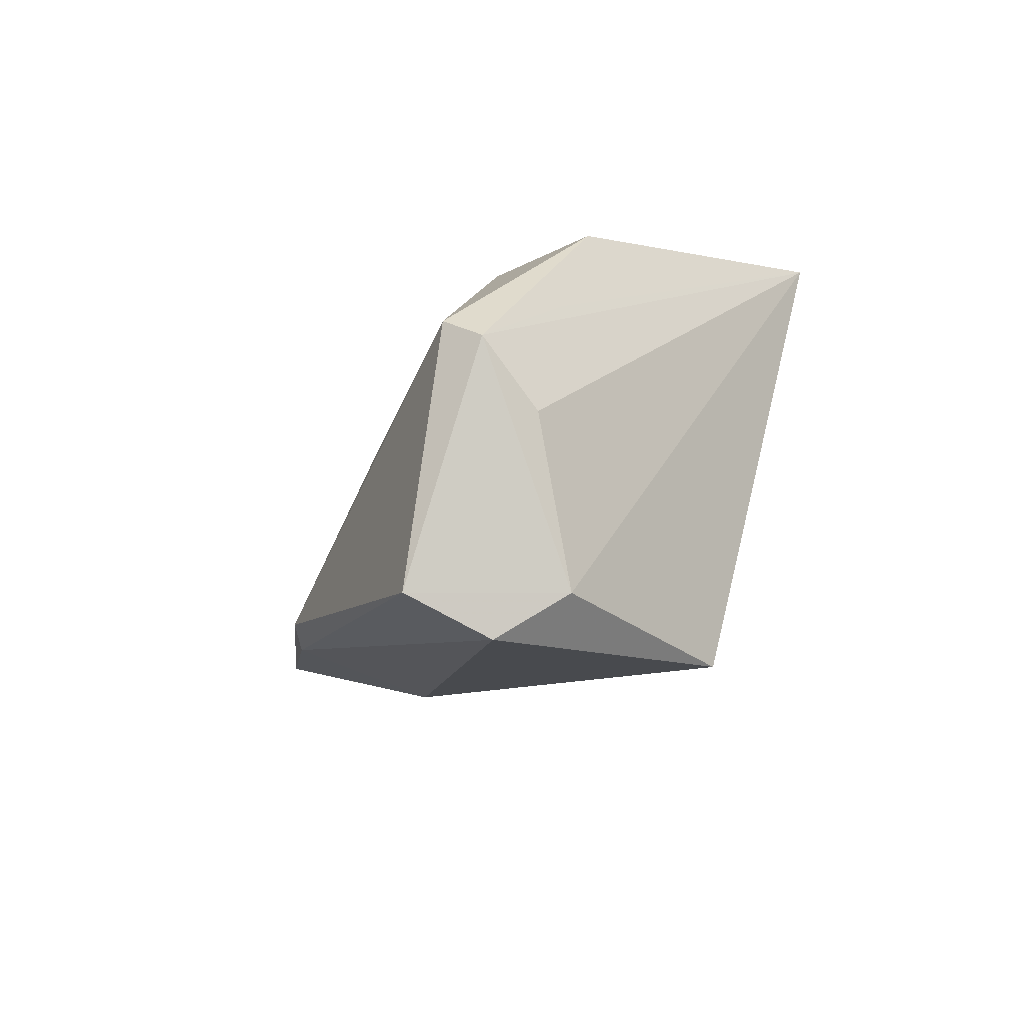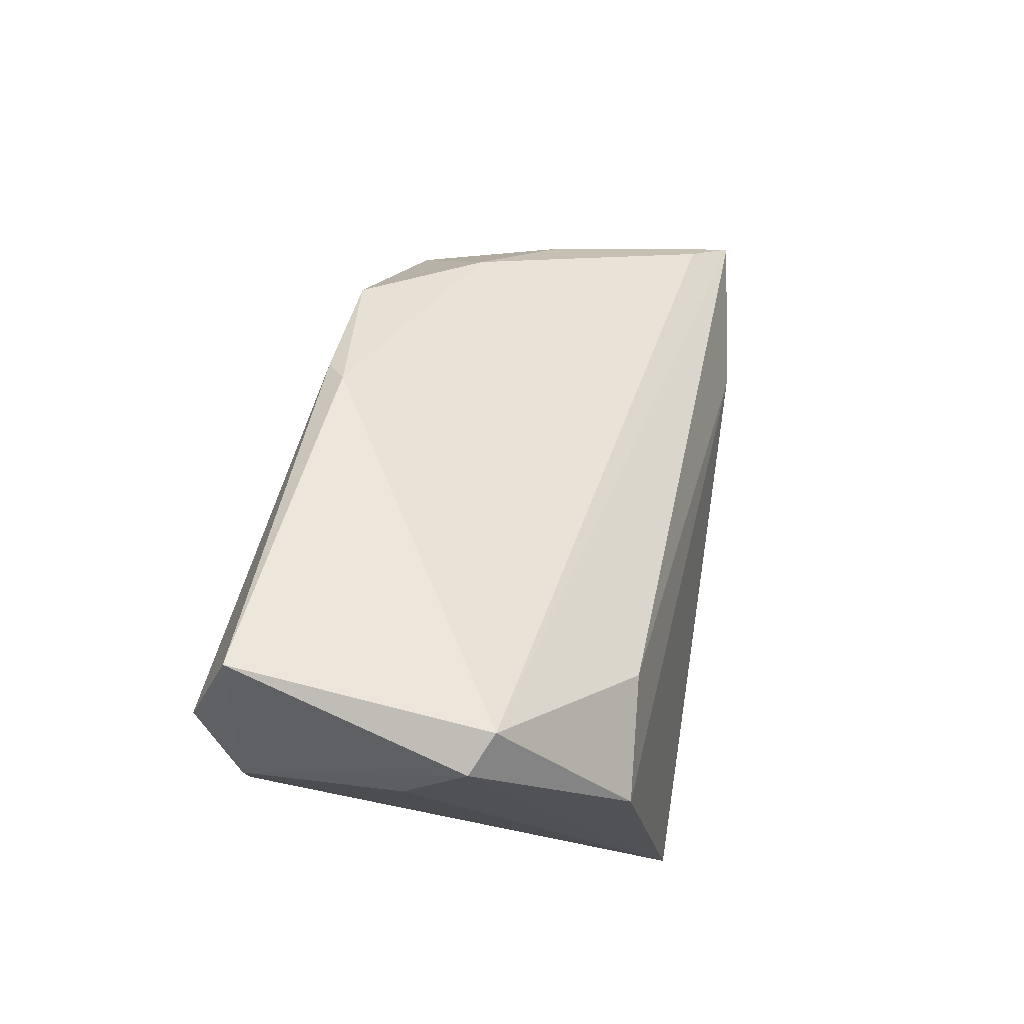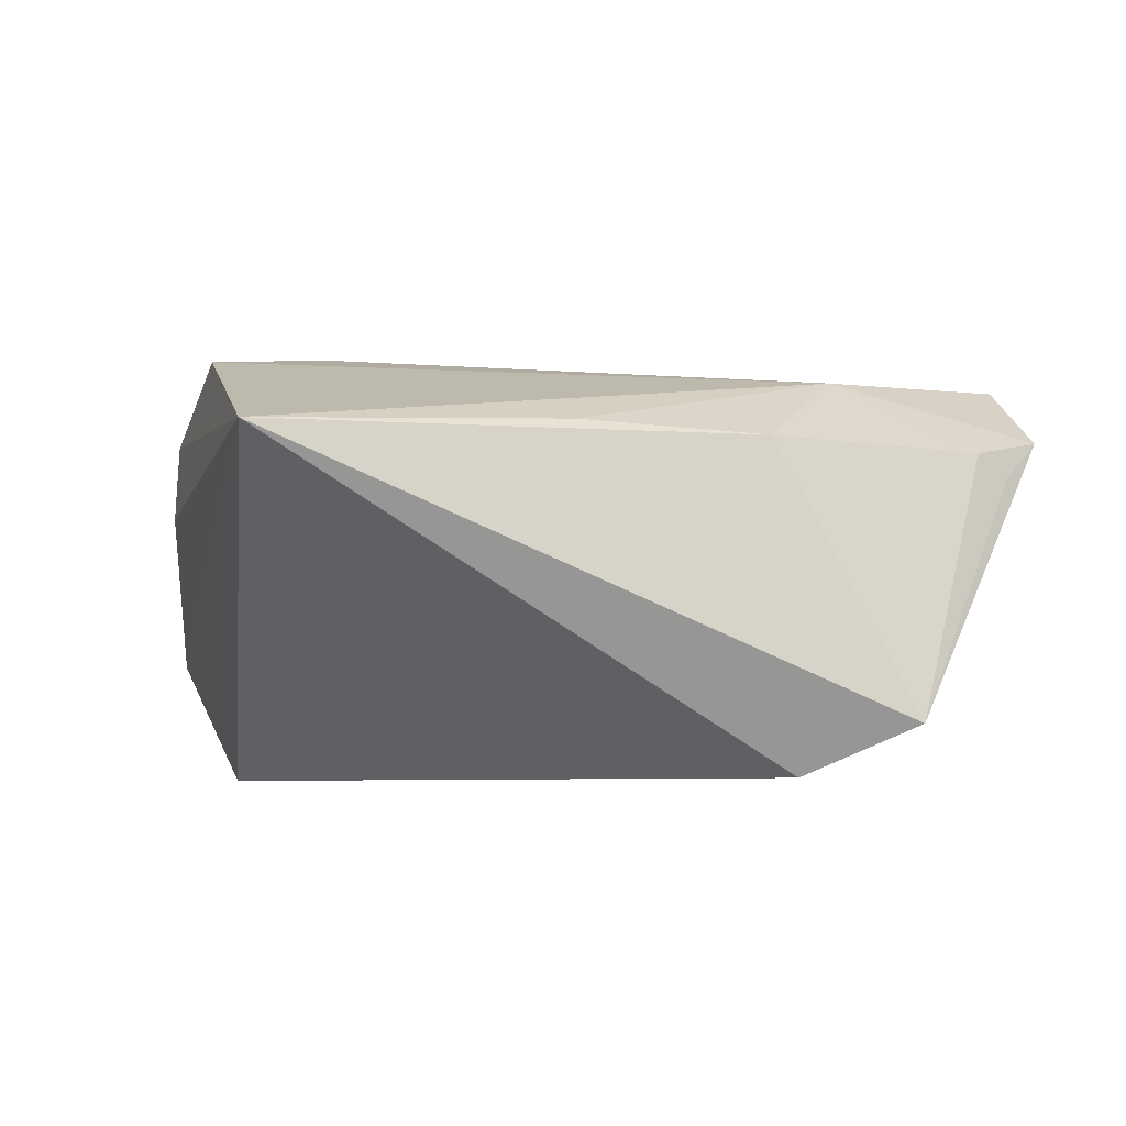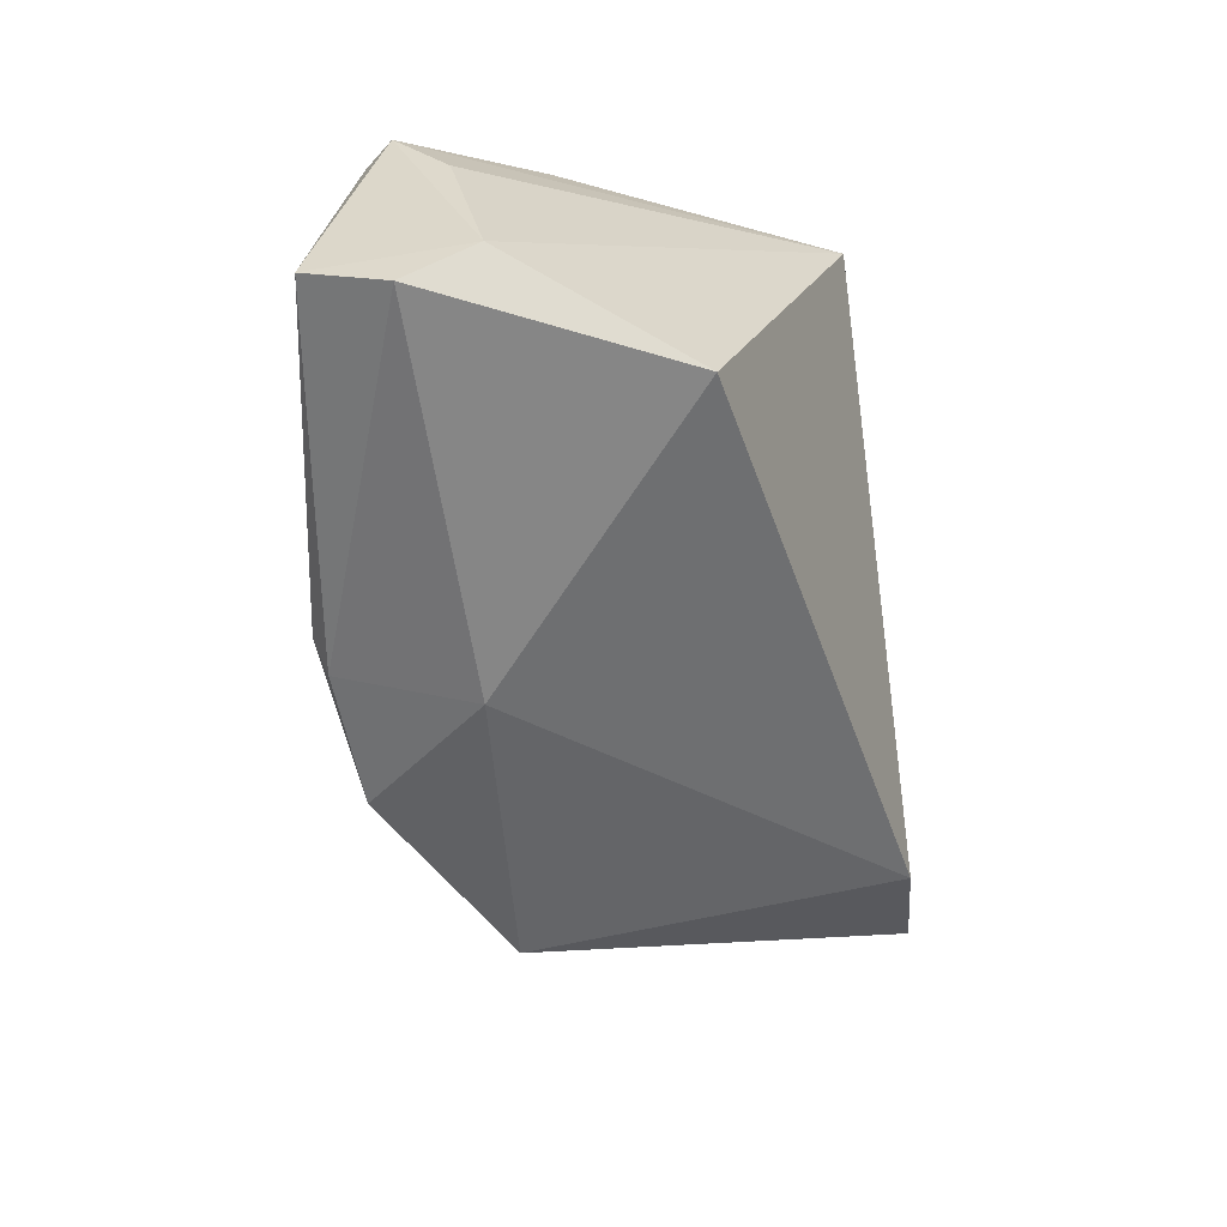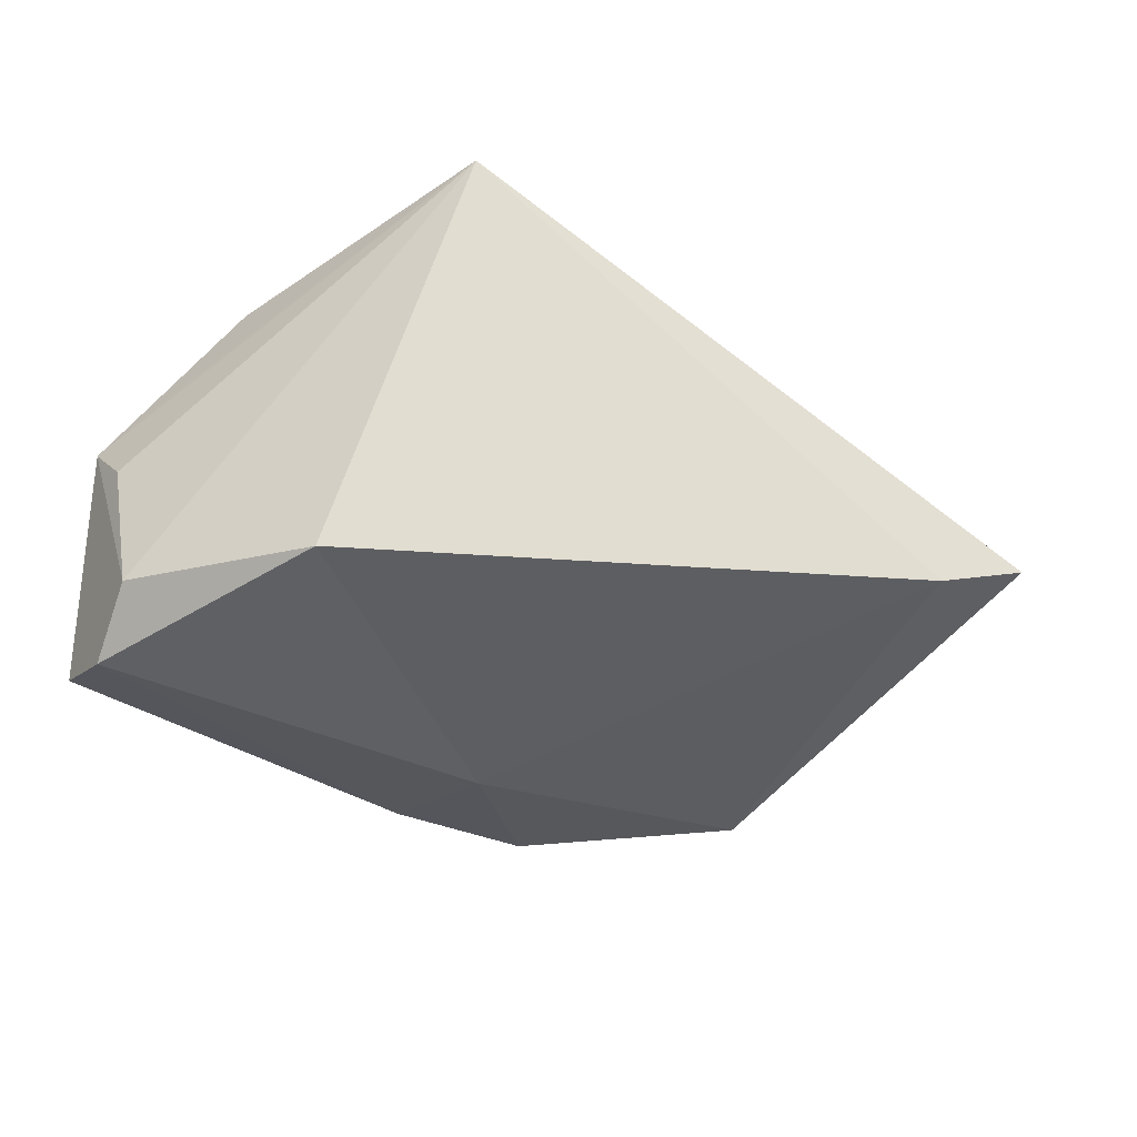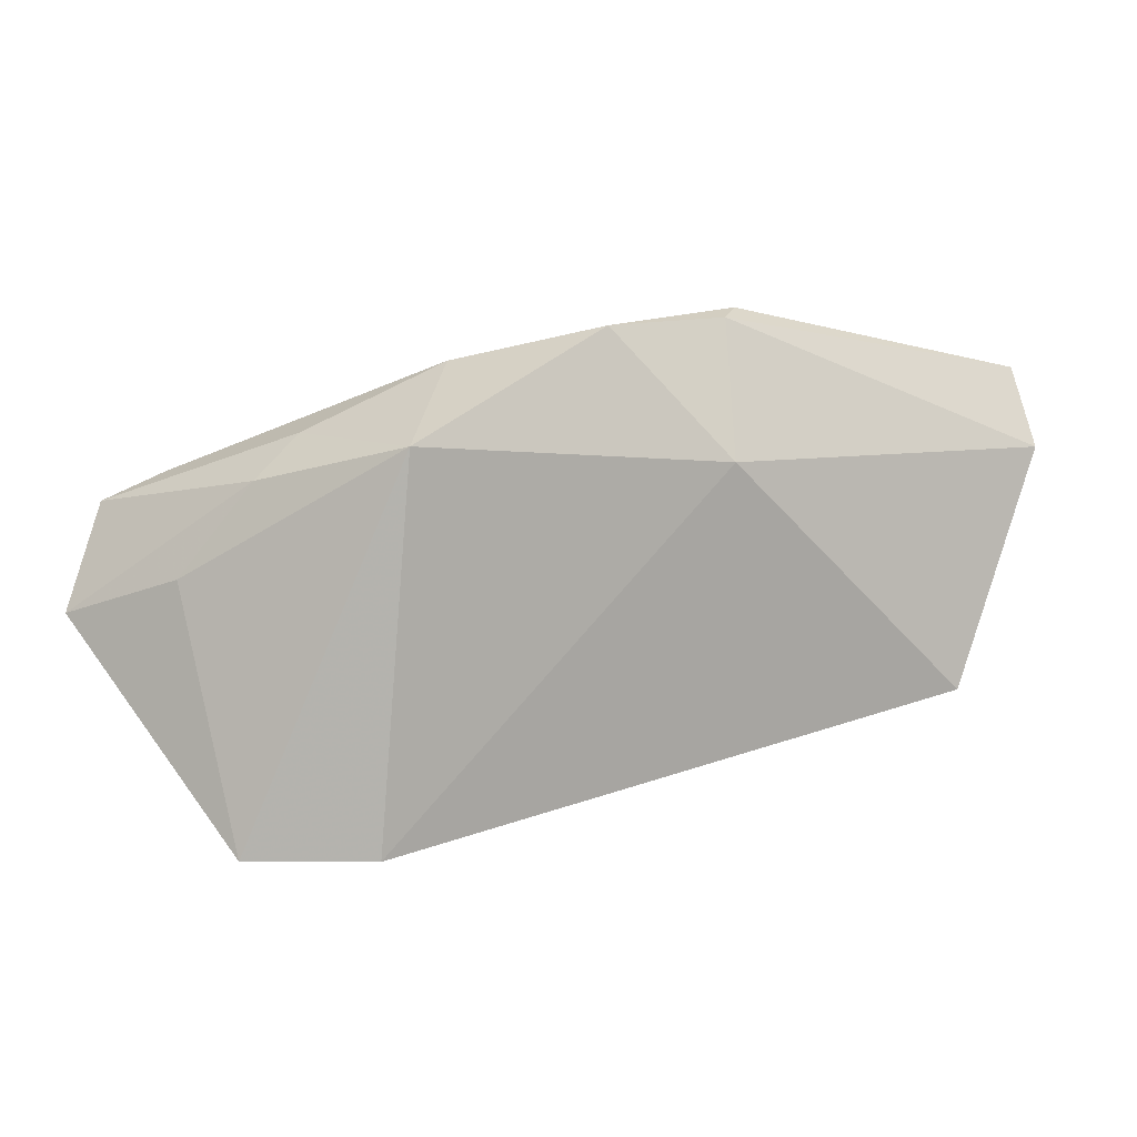
<metadata>
{"format":"obj","ext":"obj","renderer":"f3d","projection":"perspective","resolution":1024,"background":"white","views":[{"elev":-13.1,"azim":-103.8,"up":"+Z"},{"elev":46.3,"azim":-78.8,"up":"+Y"},{"elev":20.9,"azim":10.5,"up":"+Z"},{"elev":-62.1,"azim":-83.3,"up":"+Z"},{"elev":-42.8,"azim":-30.1,"up":"+Z"},{"elev":2.7,"azim":146.5,"up":"+Y"}]}
</metadata>
<code>
v -0.03016 0.01204 0.02283
v -0.04321 0.003678 0.02423
v -0.007321 0.03397 -0.01951
v 0.05473 0.001538 0.005575
v -0.04819 0.008375 0.01306
v 0.02675 0.02705 -0.008766
v 0.05038 0.01409 0.01872
v -0.02795 -0.0305 0.02787
v 0.05163 -0.03029 -0.004083
v -0.05021 0.01722 -0.02771
v -0.0534 0.01273 -0.001643
v 0.03783 0.01689 -0.01949
v -0.03685 -0.01357 -0.02771
v 0.06236 -0.002935 0.02123
v 0.009332 -0.01963 0.02648
v 0.05694 0.01048 0.02326
v -0.003826 0.03249 -0.02227
v 0.04794 0.01301 -0.0007618
v 0.05926 -0.008071 0.0183
v 0.03762 -0.0305 -0.01212
v 0.01317 0.03093 -0.02227
v 0.05574 -0.008962 0.02159
v 0.04204 0.01861 -0.0007915
v -0.05087 0.02339 0.009096
v 0.03194 -0.01609 0.0247
v -0.05139 0.008354 -0.02218
v -0.05053 0.02765 -0.02284
v -0.001268 0.01516 -0.02771
v 0.03734 0.0007133 0.02642
v -0.05463 0.01958 0.006537
f 29 2 8
f 1 2 29
f 24 27 30
f 30 2 24
f 24 2 1
f 8 9 25
f 8 13 20
f 20 9 8
f 30 27 26
f 26 13 8
f 13 26 10
f 10 26 27
f 30 8 5
f 5 2 30
f 8 2 5
f 27 24 3
f 7 3 24
f 22 25 9
f 14 29 22
f 29 25 22
f 15 29 8
f 8 25 15
f 15 25 29
f 28 20 13
f 13 10 28
f 9 20 12
f 12 28 21
f 20 28 12
f 11 8 30
f 30 26 11
f 11 26 8
f 17 10 27
f 17 3 21
f 27 3 17
f 21 28 17
f 17 28 10
f 1 29 16
f 16 24 1
f 16 7 24
f 16 29 14
f 14 18 16
f 21 3 6
f 3 7 6
f 6 12 21
f 19 9 14
f 14 22 19
f 19 22 9
f 4 18 14
f 4 12 18
f 14 9 4
f 9 12 4
f 18 12 23
f 12 6 23
f 23 16 18
f 7 16 23
f 23 6 7

</code>
